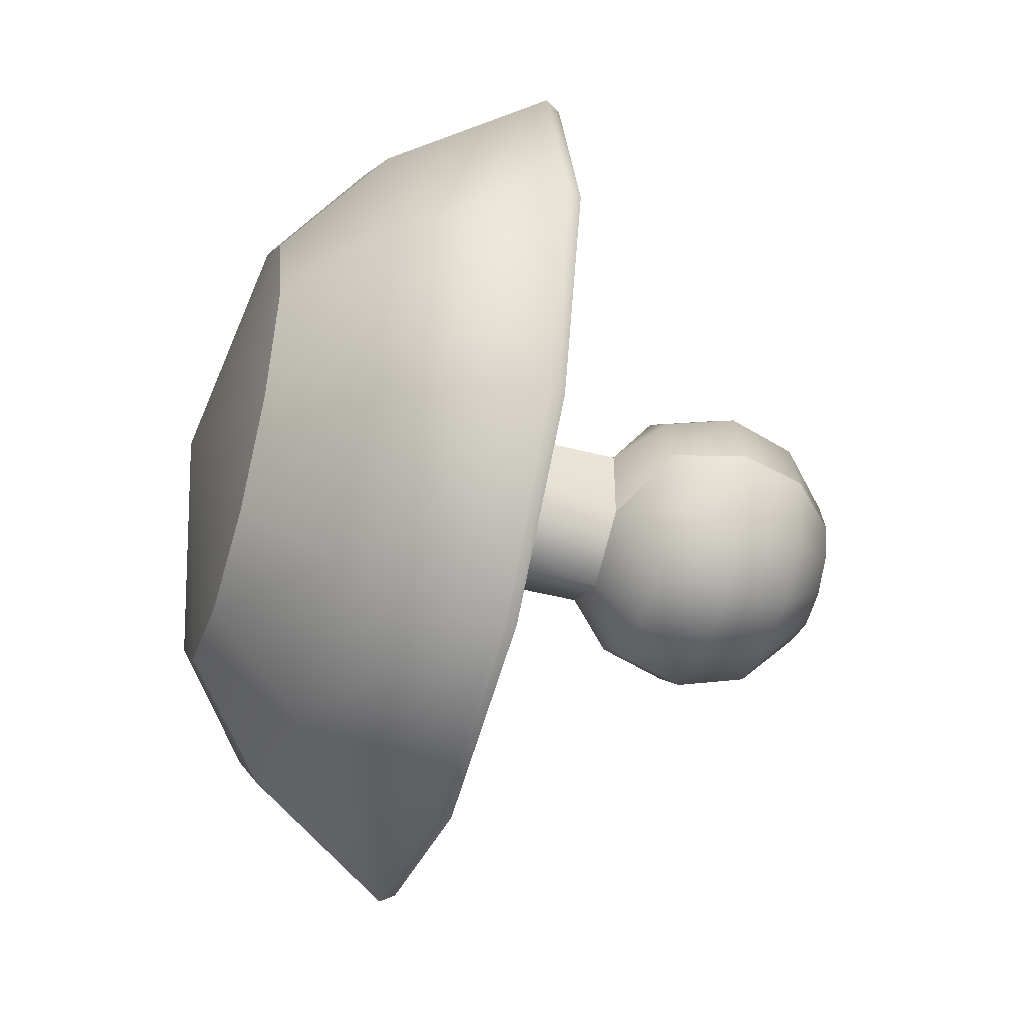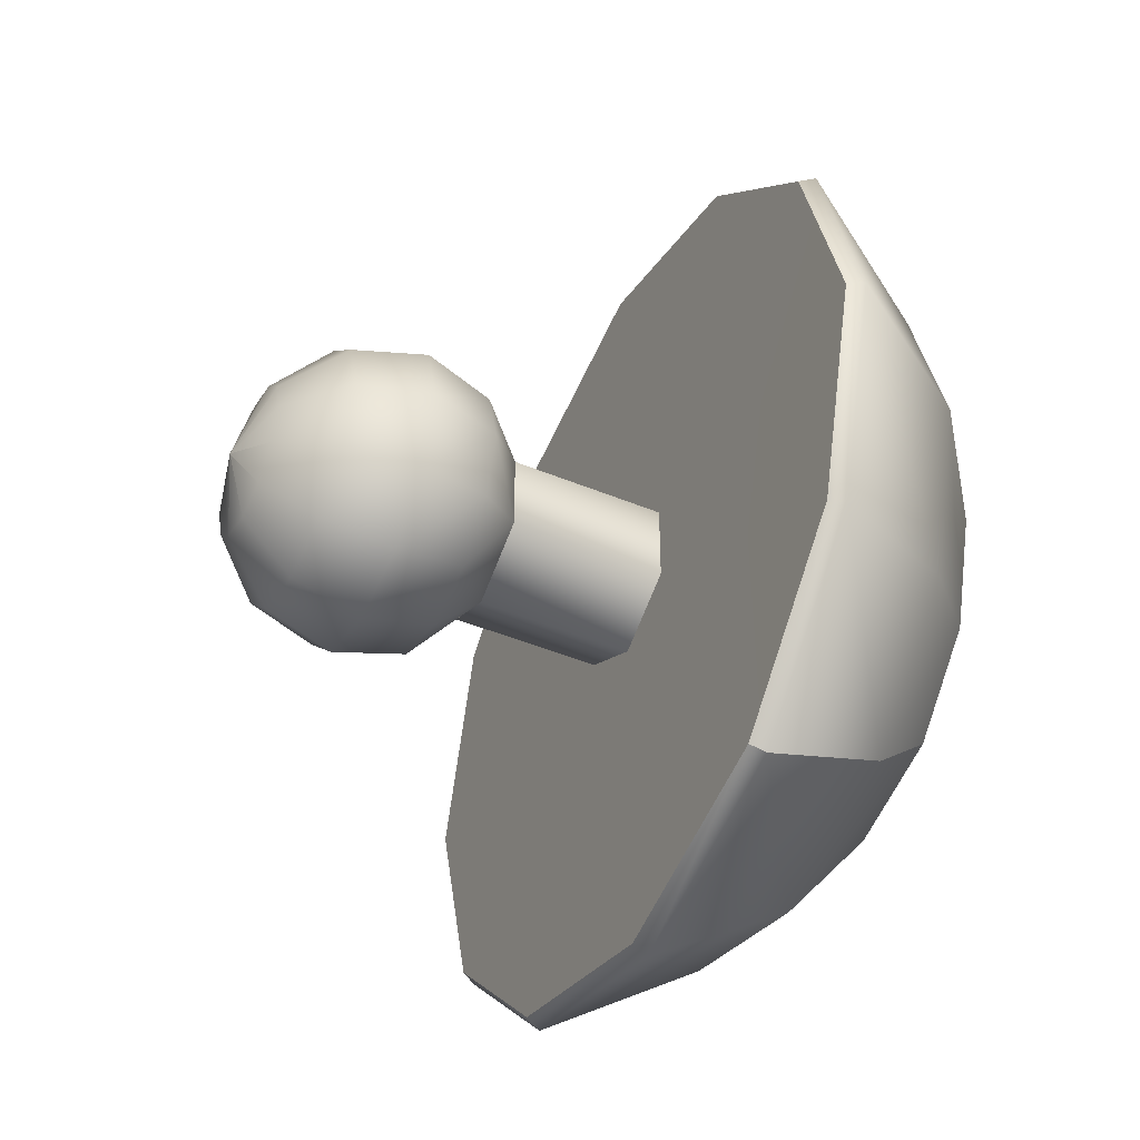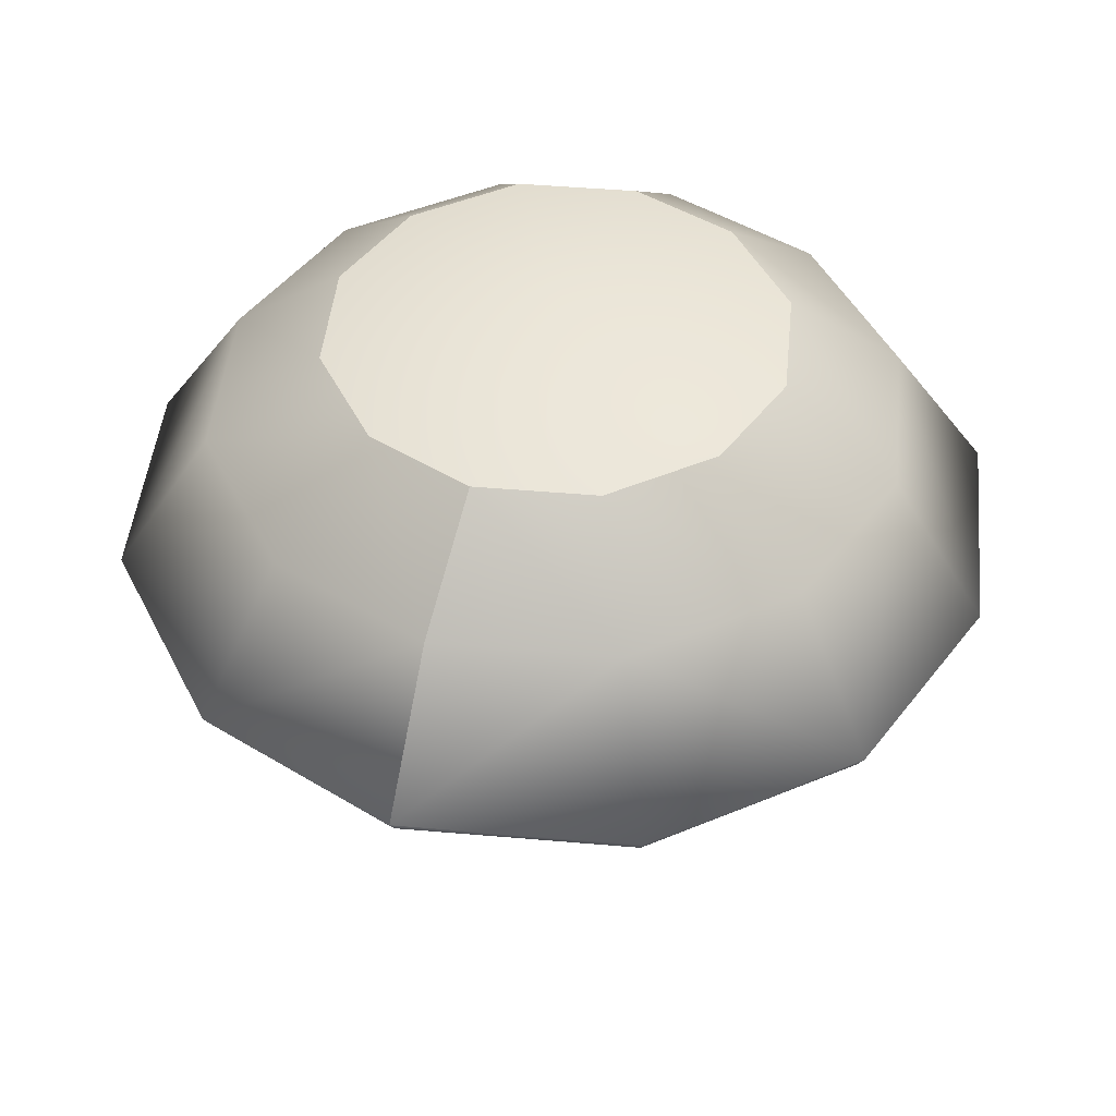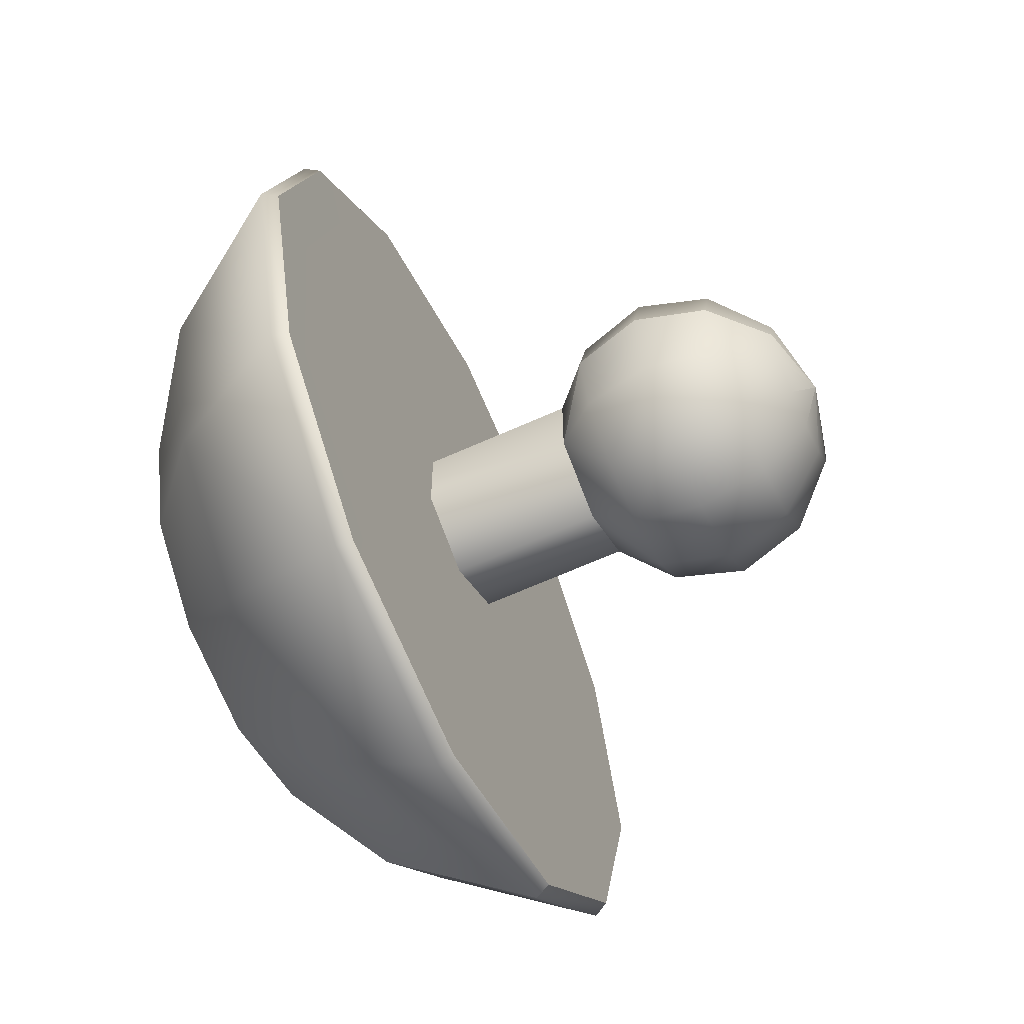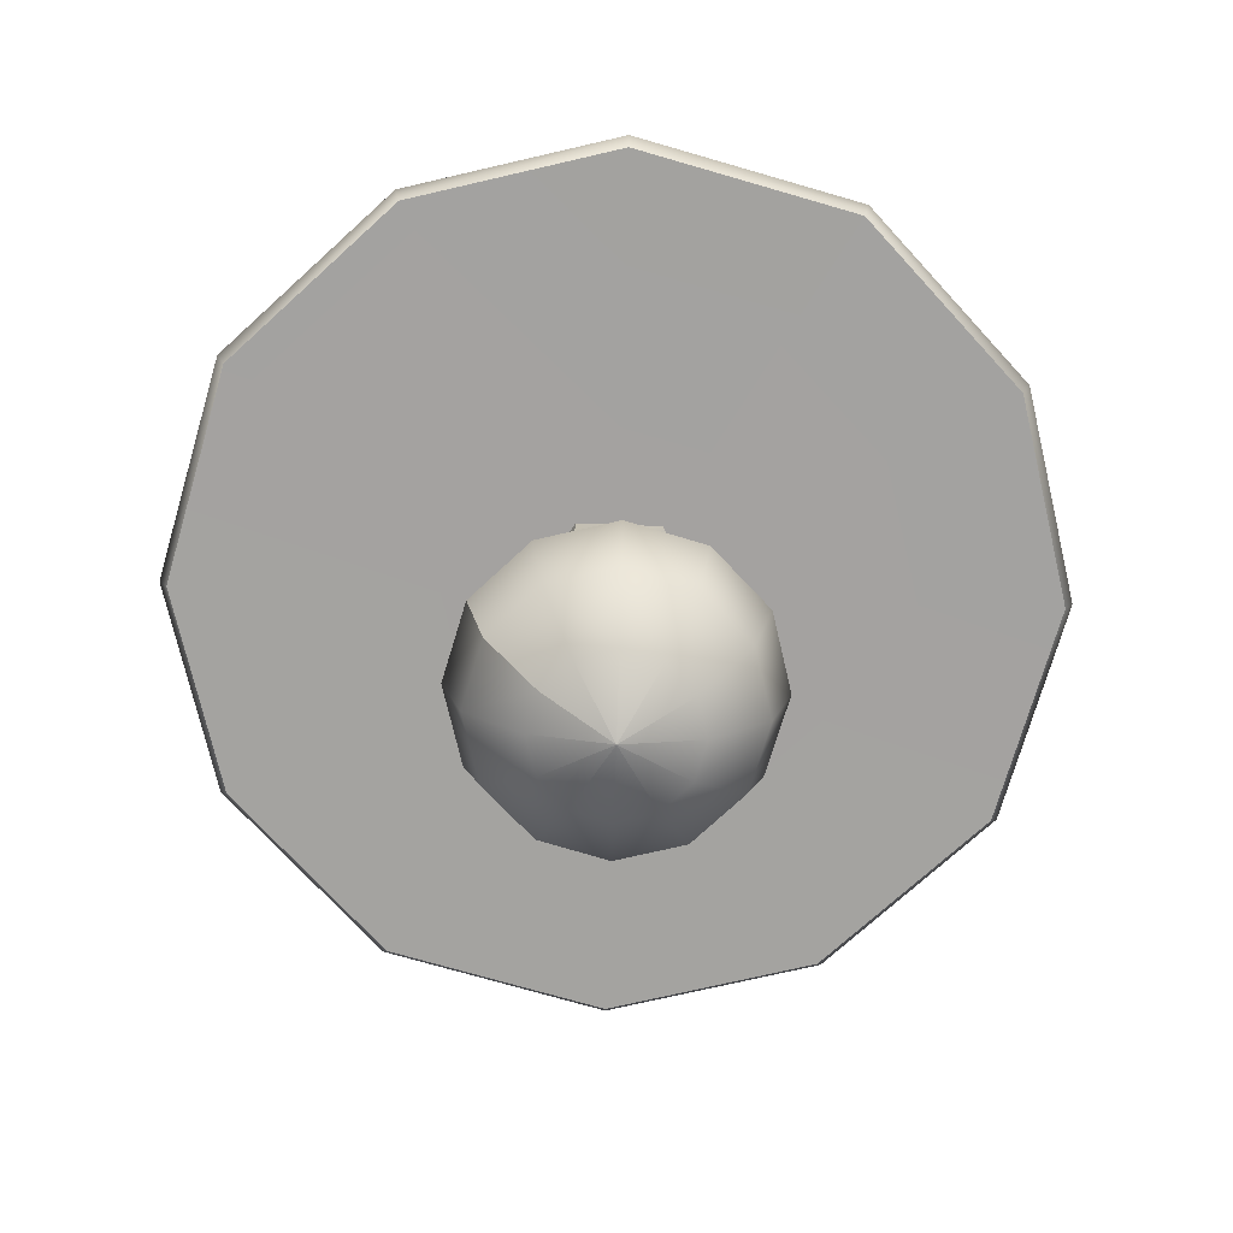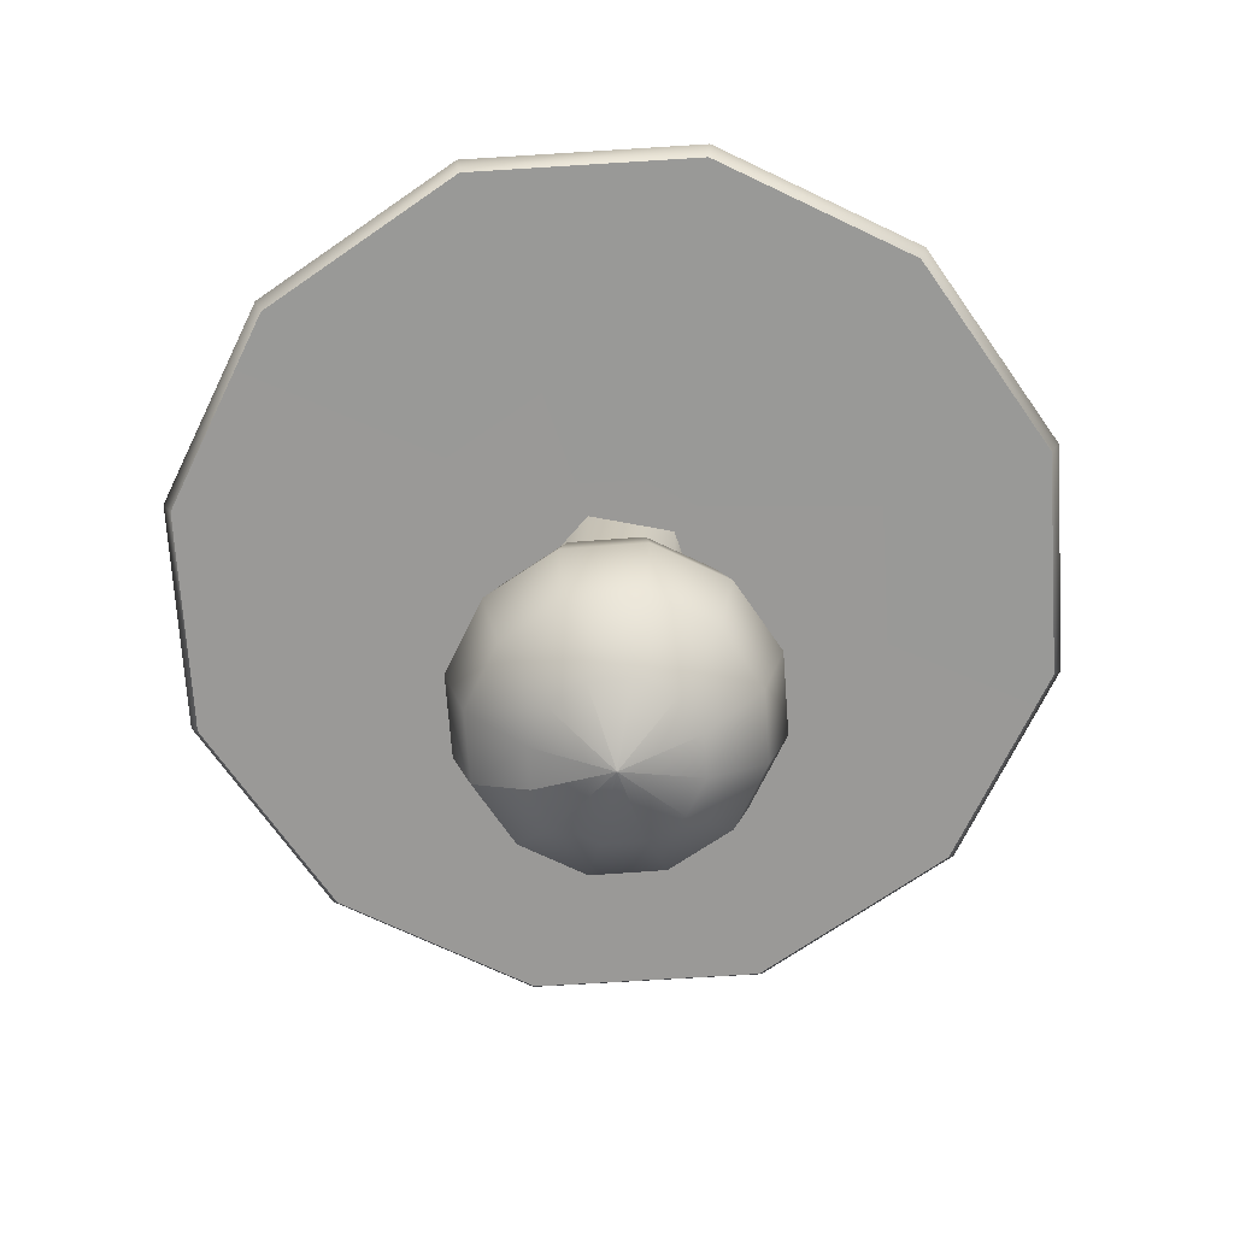
<metadata>
{"format":"obj","ext":"obj","renderer":"f3d","projection":"perspective","resolution":1024,"background":"white","views":[{"elev":-44.8,"azim":-106.8,"up":"+Z"},{"elev":-44.5,"azim":64.0,"up":"+Z"},{"elev":45.9,"azim":170.0,"up":"+Y"},{"elev":-61.6,"azim":-65.0,"up":"+Z"},{"elev":-72.7,"azim":-31.9,"up":"+Y"},{"elev":-68.9,"azim":19.3,"up":"+Y"}]}
</metadata>
<code>
v -0.6565 -3.78 -1.137
v 0 -3.78 -1.313
v 0 -4.109 0
v 0 -2.88 -2.274
v -1.137 -2.88 -1.969
v 0 -1.651 -2.626
v -1.313 -1.651 -2.274
v 0 -0.4219 -2.274
v -1.137 -0.4219 -1.969
v 0 0.3921 -1.433
v -1.241 0.3921 -0.7166
v 0.6565 -3.78 -1.137
v 1.137 -3.78 -0.6565
v 0 -4.109 0
v 1.969 -2.88 -1.137
v 1.137 -2.88 -1.969
v 2.274 -1.651 -1.313
v 1.313 -1.651 -2.274
v 1.969 -0.4219 -1.137
v 1.137 -0.4219 -1.969
v 1.241 0.3921 -0.7166
v 1.313 -3.78 0
v 1.137 -3.78 0.6565
v 0 -4.109 0
v 1.969 -2.88 1.137
v 2.274 -2.88 0
v 2.274 -1.651 1.313
v 2.626 -1.651 0
v 1.969 -0.4219 1.137
v 2.274 -0.4219 0
v 1.241 0.3921 0.7166
v 0.6565 -3.78 1.137
v 0 -3.78 1.313
v 0 -4.109 0
v 0 -2.88 2.274
v 1.137 -2.88 1.969
v 0 -1.651 2.626
v 1.313 -1.651 2.274
v 0 -0.4219 2.274
v 1.137 -0.4219 1.969
v 0 0.3921 1.433
v -0.6565 -3.78 1.137
v -1.137 -3.78 0.6565
v 0 -4.109 0
v -1.969 -2.88 1.137
v -1.137 -2.88 1.969
v -2.274 -1.651 1.313
v -1.313 -1.651 2.274
v -1.969 -0.4219 1.137
v -1.137 -0.4219 1.969
v -1.241 0.3921 0.7166
v -1.313 -3.78 0
v -1.137 -3.78 -0.6565
v 0 -4.109 0
v -1.969 -2.88 -1.137
v -2.274 -2.88 0
v -2.274 -1.651 -1.313
v -2.626 -1.651 0
v -1.969 -0.4219 -1.137
v -2.274 -0.4219 0
v 0 -4.109 0
v 0 -4.109 0
v 0 -4.109 0
v 0 -4.109 0
v 0 -4.109 0
v -1.313 -3.78 0
v 0 -4.109 0
v -2.274 -2.88 0
v -2.626 -1.651 0
v -2.274 -0.4219 0
v -1.241 0.3921 0.7166
v 0 5.942 1.437
v -1.244 5.942 0.7183
v 0 0.3921 1.433
v 1.244 5.942 0.7183
v 1.241 0.3921 0.7166
v 1.244 5.942 -0.7183
v 1.241 0.3921 -0.7166
v 0 5.942 -1.437
v 0 0.3921 -1.433
v -1.244 5.942 0.7183
v -1.241 0.3921 -0.7166
v -1.241 0.3921 0.7166
v -1.244 5.942 -0.7183
v -1.241 0.3921 -0.7166
v 3.832 3.323 -6.531
v 6.398 3.059 -3.754
v 3.754 3.059 -6.398
v 6.531 3.323 -3.832
v 2.983 5.849 -5.085
v 5.085 5.849 -2.983
v 3.374 7.377 -1.979
v 5.923 5.849 -0
v 3.93 7.377 -0
v 5.085 5.849 2.983
v 3.374 7.377 1.979
v 1.979 7.377 3.374
v 7.607 3.323 -0
v 6.398 3.059 3.754
v 7.452 3.059 -0
v 6.531 3.323 3.832
v 3.832 3.323 6.531
v 2.983 5.849 5.085
v 0 3.323 7.607
v 0 5.849 5.922
v -2.983 5.849 5.085
v -1.979 7.377 3.374
v -3.374 7.377 1.979
v -6.531 3.323 3.832
v -7.452 3.059 -0
v -6.398 3.059 3.754
v -7.607 3.323 -0
v -5.923 5.849 -0
v -6.531 3.323 -3.832
v -5.085 5.849 -2.983
v -3.832 3.323 -6.531
v -2.983 5.849 -5.085
v 0 5.849 -5.922
v 0 7.377 -3.929
v 1.979 7.377 -3.374
v -3.754 3.059 6.398
v 0 3.059 7.452
v -3.832 3.323 6.531
v -5.085 5.849 2.983
v -3.929 7.377 -0
v 0 3.059 -7.452
v -3.754 3.059 -6.398
v 0 3.323 -7.607
v 3.832 3.323 -6.531
v 2.983 5.849 -5.085
v 0 3.071 -0
v 3.754 3.059 6.398
v 0 3.059 7.452
v 6.398 3.059 3.754
v 7.452 3.059 -0
v 6.398 3.059 -3.754
v 3.754 3.059 -6.398
v 0 3.059 -7.452
v -3.754 3.059 -6.398
v -6.398 3.059 -3.754
v -7.452 3.059 -0
v 0 8.122 -0
v 1.979 7.377 -3.374
v 0 7.377 -3.929
v 3.374 7.377 -1.979
v 3.93 7.377 -0
v 3.374 7.377 1.979
v 1.979 7.377 3.374
v 0 7.377 3.929
v -1.979 7.377 3.374
v -3.374 7.377 1.979
v -3.929 7.377 -0
v 3.754 3.059 6.398
v -6.398 3.059 -3.754
v 3.754 3.059 -6.398
v 0 7.377 3.929
v -3.374 7.377 -1.979
v -1.979 7.377 -3.374
v -3.754 3.059 6.398
v 0 3.059 7.452
v -6.398 3.059 3.754
v -1.979 7.377 -3.374
v -3.374 7.377 -1.979
v 1.979 7.377 -3.374
g cmn_obj_springred_dif_SD
f 1 2 3
f 1 4 2
f 5 4 1
f 5 6 4
f 7 6 5
f 7 8 6
f 9 8 7
f 9 10 8
f 11 10 9
f 12 13 14
f 12 15 13
f 16 15 12
f 16 17 15
f 18 17 16
f 18 19 17
f 20 19 18
f 20 21 19
f 10 21 20
f 22 23 24
f 22 25 23
f 26 25 22
f 26 27 25
f 28 27 26
f 28 29 27
f 30 29 28
f 30 31 29
f 21 31 30
f 32 33 34
f 32 35 33
f 36 35 32
f 36 37 35
f 38 37 36
f 38 39 37
f 40 39 38
f 40 41 39
f 31 41 40
f 42 43 44
f 42 45 43
f 46 45 42
f 46 47 45
f 48 47 46
f 48 49 47
f 50 49 48
f 50 51 49
f 41 51 50
f 52 53 54
f 52 55 53
f 56 55 52
f 56 57 55
f 58 57 56
f 58 59 57
f 60 59 58
f 60 11 59
f 53 1 61
f 53 5 1
f 55 5 53
f 55 7 5
f 57 7 55
f 57 9 7
f 59 9 57
f 59 11 9
f 2 12 62
f 2 16 12
f 4 16 2
f 4 18 16
f 6 18 4
f 6 20 18
f 8 20 6
f 8 10 20
f 13 22 63
f 13 26 22
f 15 26 13
f 15 28 26
f 17 28 15
f 17 30 28
f 19 30 17
f 19 21 30
f 23 32 64
f 23 36 32
f 25 36 23
f 25 38 36
f 27 38 25
f 27 40 38
f 29 40 27
f 29 31 40
f 33 42 65
f 33 46 42
f 35 46 33
f 35 48 46
f 37 48 35
f 37 50 48
f 39 50 37
f 39 41 50
f 43 66 67
f 43 68 66
f 45 68 43
f 45 69 68
f 47 69 45
f 47 70 69
f 49 70 47
f 49 51 70
f 71 72 73
f 71 74 72
f 74 75 72
f 74 76 75
f 76 77 75
f 76 78 77
f 78 79 77
f 78 80 79
f 81 82 83
f 81 84 82
f 80 84 79
f 80 82 84
f 70 51 85
f 86 87 88
f 86 89 87
f 90 89 86
f 90 91 89
f 92 91 90
f 92 93 91
f 94 93 92
f 94 95 93
f 96 95 94
f 96 97 95
f 98 99 100
f 98 101 99
f 95 101 98
f 95 102 101
f 103 102 95
f 103 104 102
f 105 104 103
f 105 106 104
f 107 106 105
f 107 108 106
f 109 110 111
f 109 112 110
f 113 112 109
f 113 114 112
f 115 114 113
f 115 116 114
f 117 116 115
f 117 118 116
f 119 118 117
f 119 120 118
f 104 121 122
f 104 123 121
f 106 123 104
f 106 109 123
f 124 109 106
f 124 113 109
f 108 113 124
f 108 125 113
f 116 126 127
f 116 128 126
f 118 128 116
f 118 129 128
f 130 129 118
f 89 100 87
f 89 98 100
f 91 98 89
f 91 93 98
f 131 132 133
f 131 134 132
f 135 134 131
f 131 136 135
f 131 137 136
f 138 137 131
f 131 139 138
f 131 140 139
f 141 140 131
f 142 143 144
f 142 145 143
f 146 145 142
f 142 147 146
f 142 148 147
f 149 148 142
f 142 150 149
f 142 151 150
f 152 151 142
f 101 153 99
f 101 102 153
f 102 122 153
f 102 104 122
f 123 111 121
f 123 109 111
f 112 154 110
f 112 114 154
f 114 127 154
f 114 116 127
f 155 128 129
f 155 126 128
f 105 156 107
f 105 103 156
f 125 115 113
f 125 157 115
f 117 158 119
f 117 115 158
f 103 97 156
f 103 95 97
f 159 131 160
f 159 161 131
f 162 142 144
f 162 163 142
f 157 158 115
f 124 106 108
f 93 95 98
f 130 118 120
f 164 92 90
f 131 161 141
f 163 152 142

</code>
